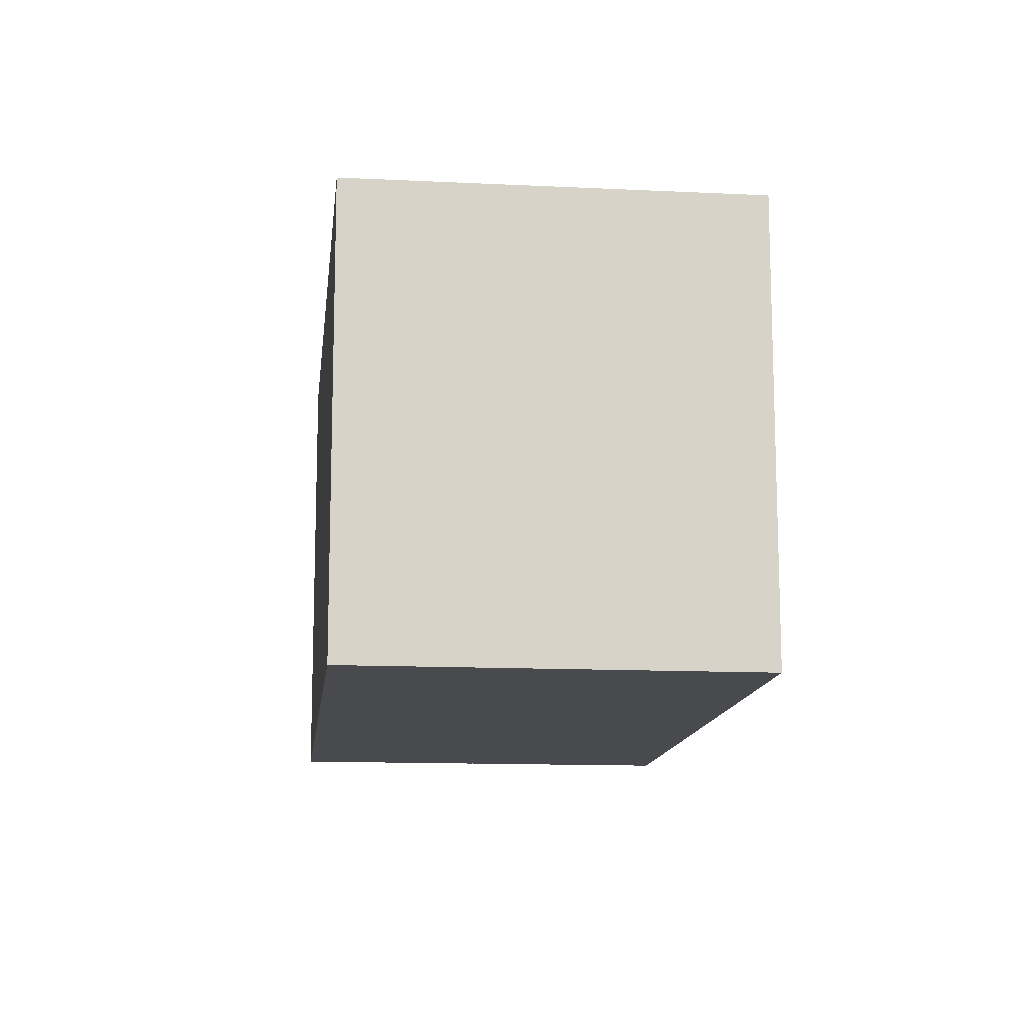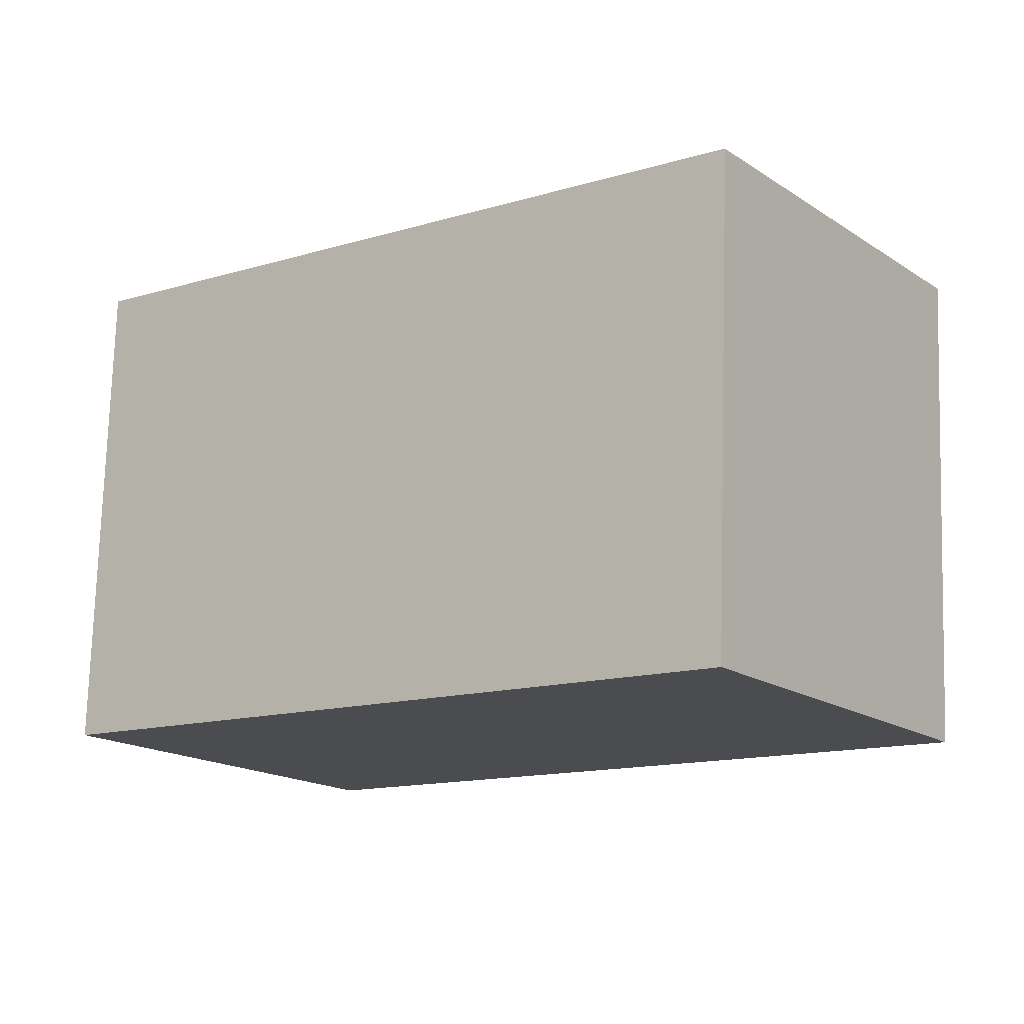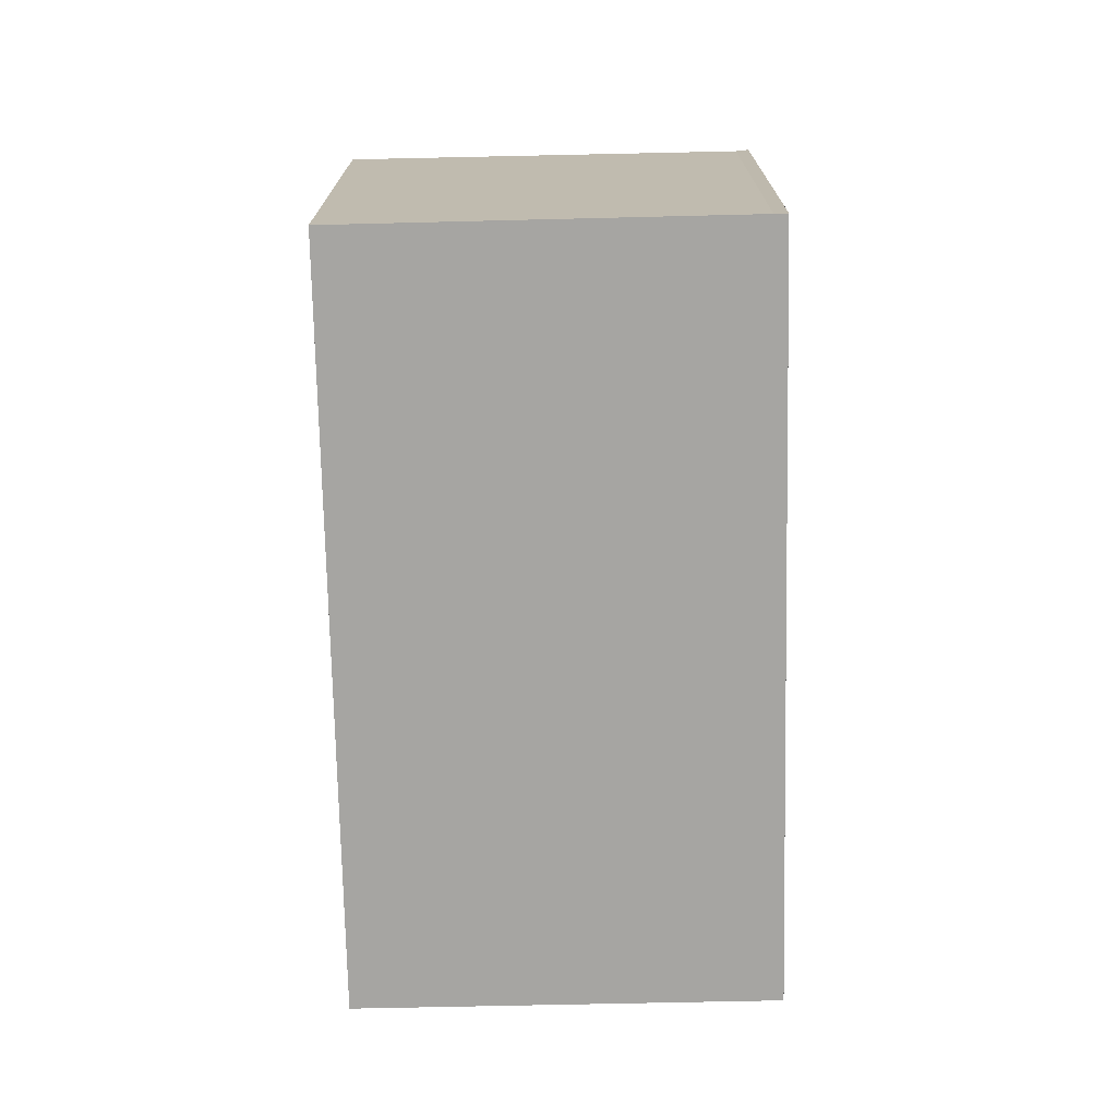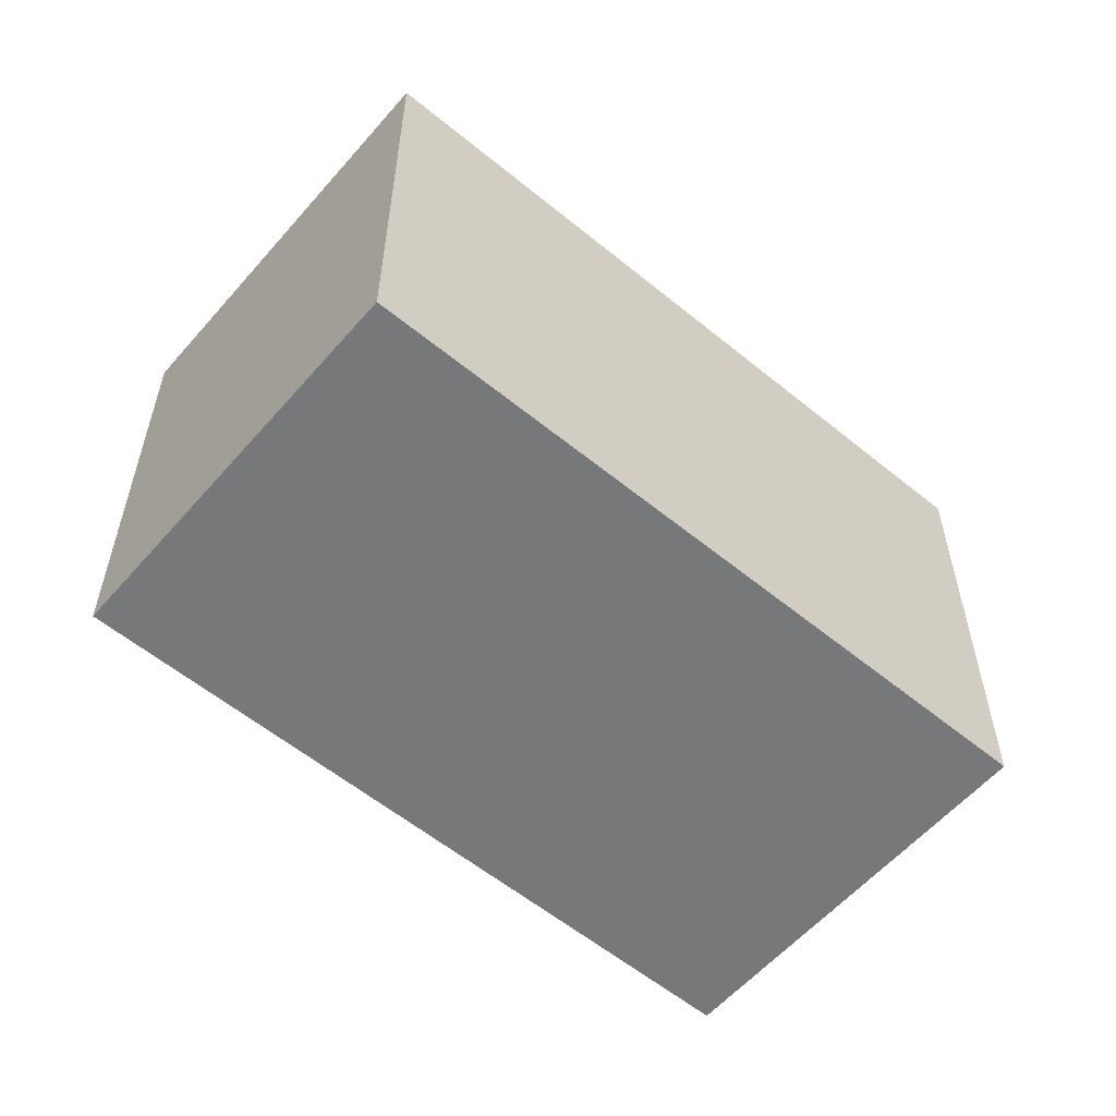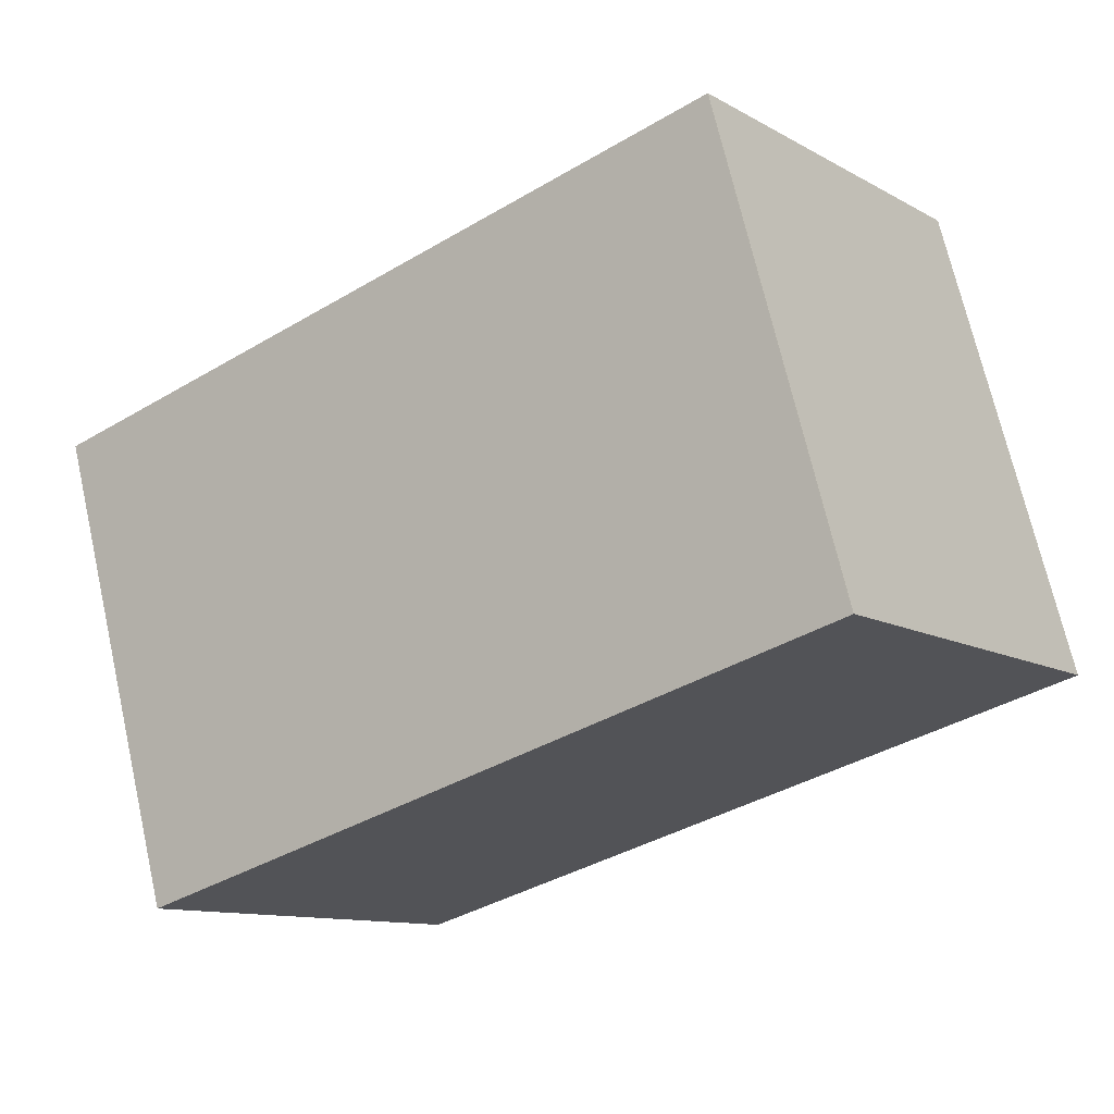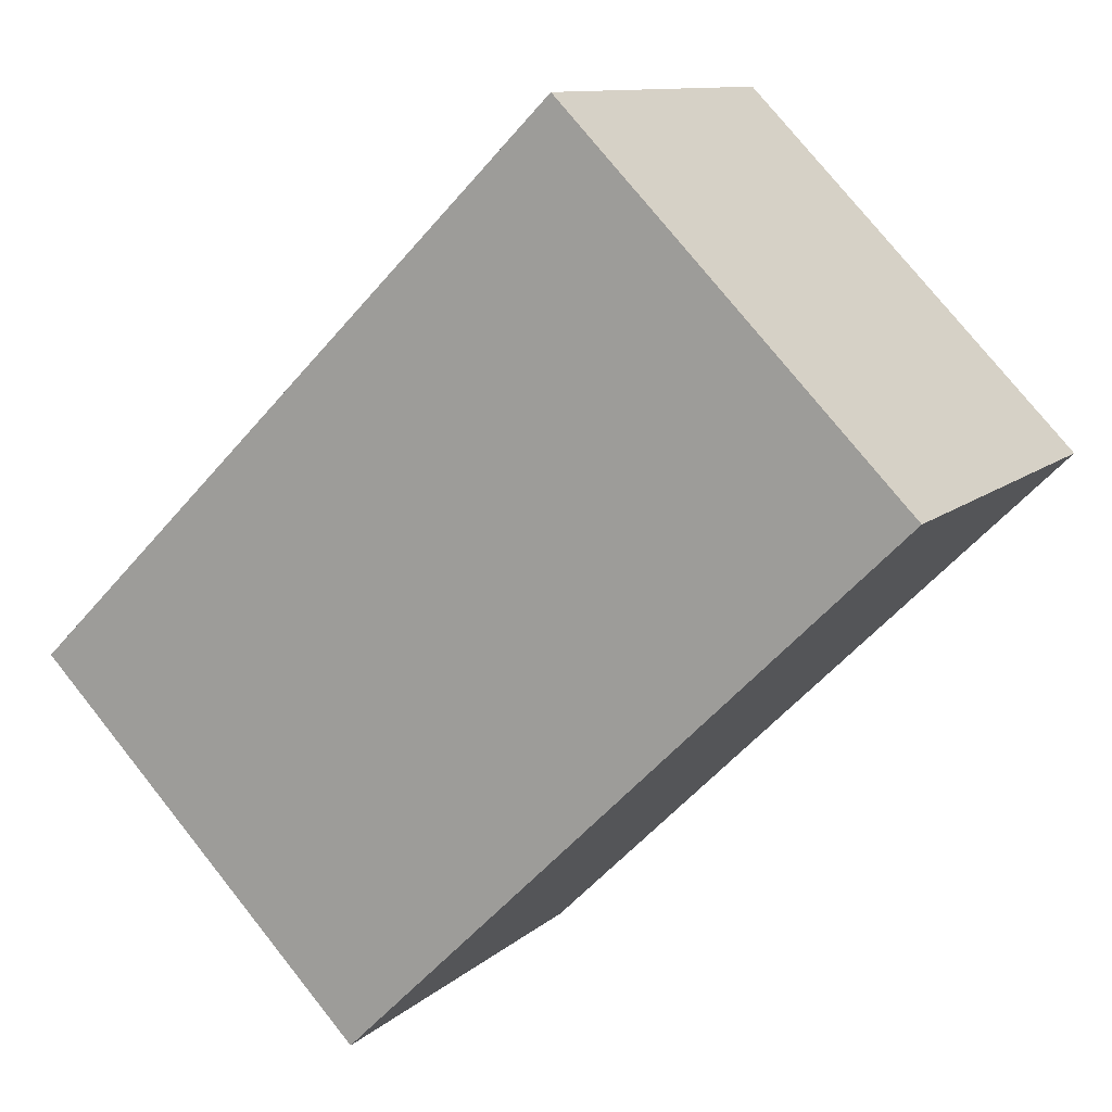
<metadata>
{"format":"obj","ext":"obj","renderer":"f3d","projection":"perspective","resolution":1024,"background":"white","views":[{"elev":-13.1,"azim":120.0,"up":"+Z"},{"elev":75.1,"azim":1.7,"up":"+Y"},{"elev":-73.6,"azim":-52.6,"up":"+Z"},{"elev":-57.4,"azim":175.7,"up":"+Z"},{"elev":70.3,"azim":-12.8,"up":"+Y"},{"elev":76.5,"azim":-38.6,"up":"+Y"}]}
</metadata>
<code>
v -1351 -1992 6.506
v -1359 -1998 6.518
v -1359 -1998 6.518
v -1363 -1993 6.512
v -1354 -1987 6.5
v -1354 -1987 6.5
v -1351 -1992 6.506
v -1354 -1987 6.5
v -1354 -1987 6.5
v -1363 -1993 6.512
v -1351 -1992 6.506
v -1351 -1992 6.506
v -1359 -1998 6.518
v -1363 -1993 6.512
v -1359 -1998 6.518
v -1359 -1998 6.518
v -1363 -1993 6.512
v -1351 -1992 6.506
v -1351 -1992 6.506
v -1351 -1992 8.882e-16
v -1351 -1992 8.882e-16
v -1359 -1998 6.518
v -1359 -1998 6.518
v -1359 -1998 -8.882e-16
v -1359 -1998 -8.882e-16
v -1363 -1993 6.512
v -1359 -1998 6.518
v -1359 -1998 8.882e-16
v -1363 -1993 0
v -1363 -1993 6.512
v -1363 -1993 6.512
v -1363 -1993 0
v -1363 -1993 -8.882e-16
v -1354 -1987 6.5
v -1354 -1987 6.5
v -1354 -1987 8.882e-16
v -1354 -1987 0
v -1354 -1987 6.5
v -1354 -1987 6.5
v -1354 -1987 0
v -1354 -1987 8.882e-16
v -1359 -1998 6.518
v -1351 -1992 6.506
v -1351 -1992 8.882e-16
v -1359 -1998 -8.882e-16
v -1351 -1992 6.506
v -1354 -1987 6.5
v -1354 -1987 0
v -1351 -1992 0
v -1363 -1993 6.512
v -1363 -1993 6.512
v -1363 -1993 0
v -1363 -1993 0
v -1351 -1992 6.506
v -1351 -1992 6.506
v -1351 -1992 0
v -1351 -1992 8.882e-16
v -1359 -1998 6.518
v -1359 -1998 6.518
v -1359 -1998 -8.882e-16
v -1359 -1998 8.882e-16
v -1359 -1998 6.518
v -1359 -1998 6.518
v -1359 -1998 -8.882e-16
v -1359 -1998 -8.882e-16
v -1354 -1987 6.5
v -1363 -1993 6.512
v -1363 -1993 -8.882e-16
v -1354 -1987 0
v -1351 -1992 0
v -1359 -1998 0
v -1359 -1998 0
v -1363 -1993 0
v -1354 -1987 0
f 14 10 4 17
f 9 6 5 8
f 12 1 7 11
f 16 2 13 15
f 11 9 8 12
f 15 13 3 10 14
f 14 9 11 15
f 15 11 7 16
f 17 6 9 14
f 19 20 21 18
f 23 24 25 22
f 27 28 29 26
f 31 32 33 30
f 35 36 37 34
f 39 40 41 38
f 43 44 45 42
f 47 48 49 46
f 51 52 53 50
f 55 56 57 54
f 59 60 61 58
f 63 64 65 62
f 67 68 69 66
f 71 72 73 74 70

</code>
